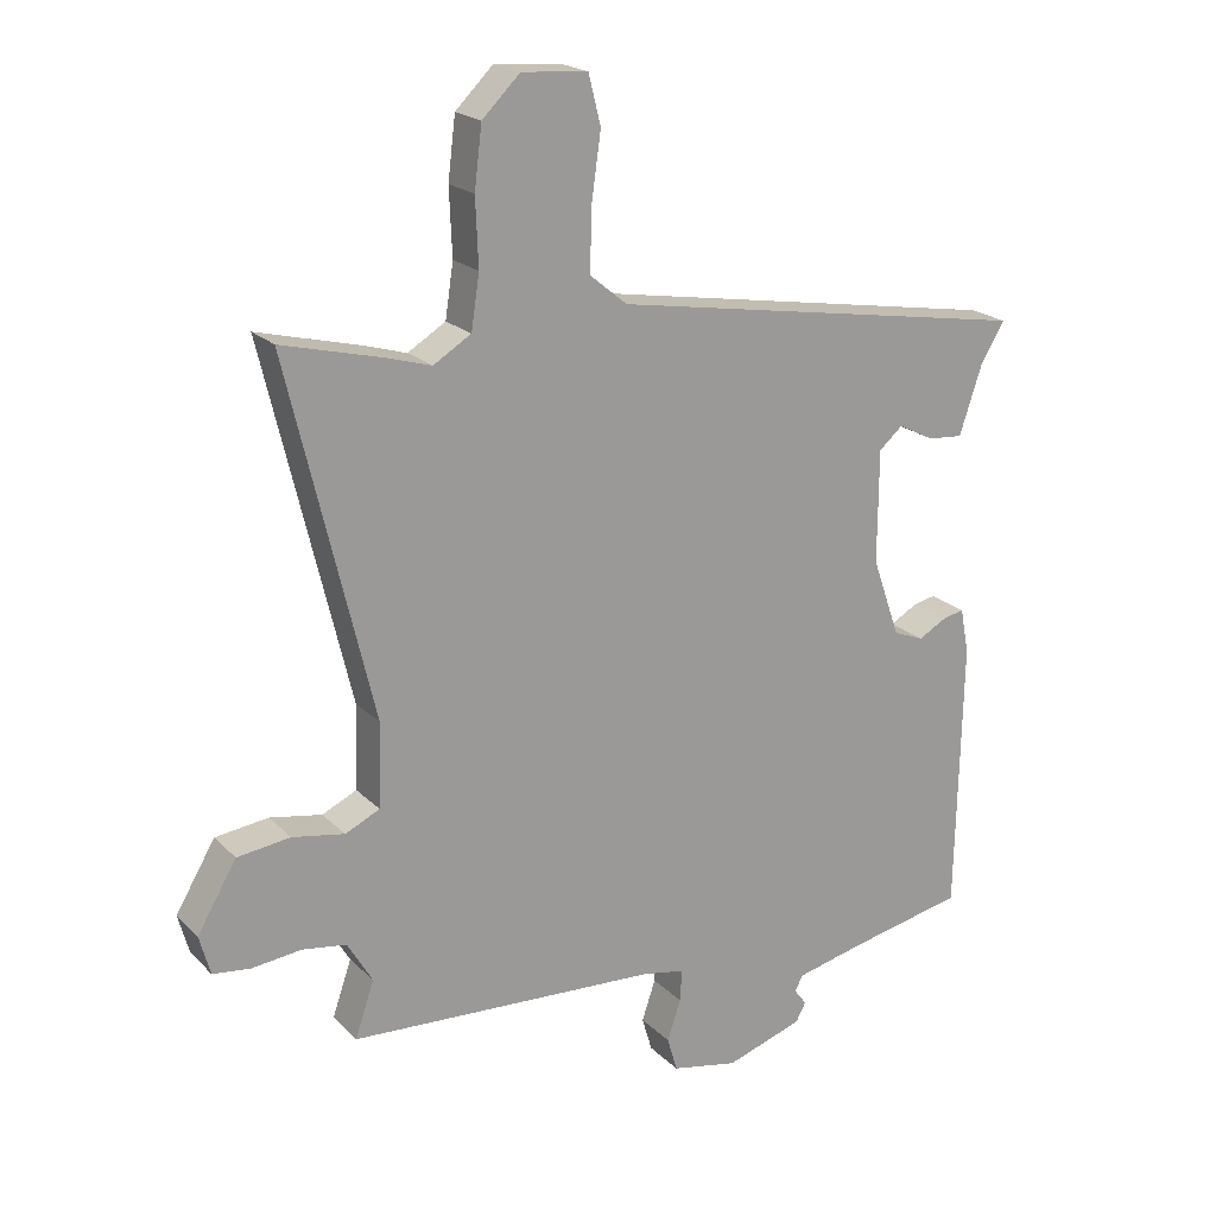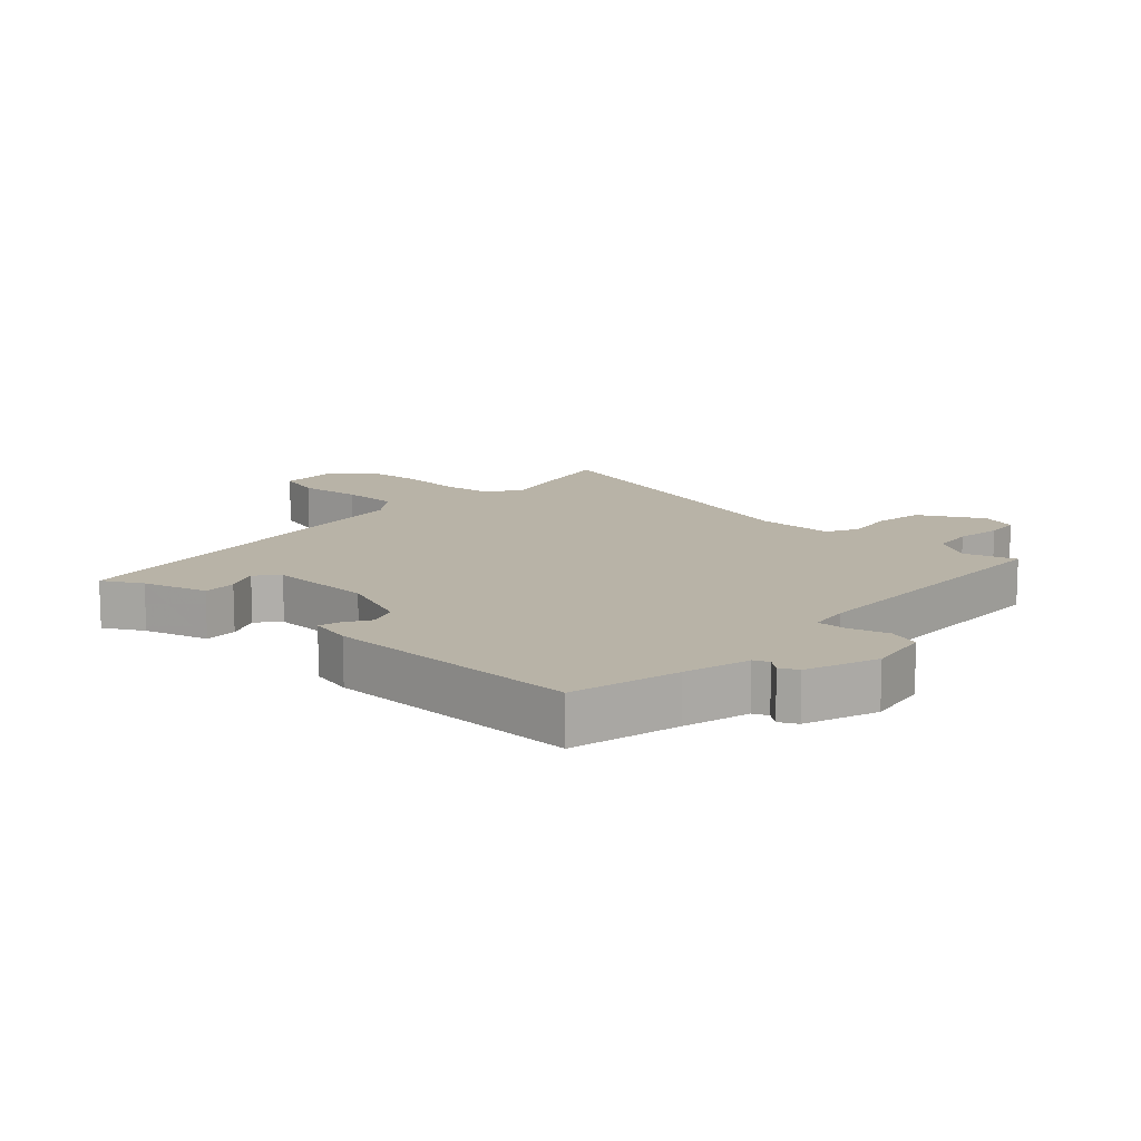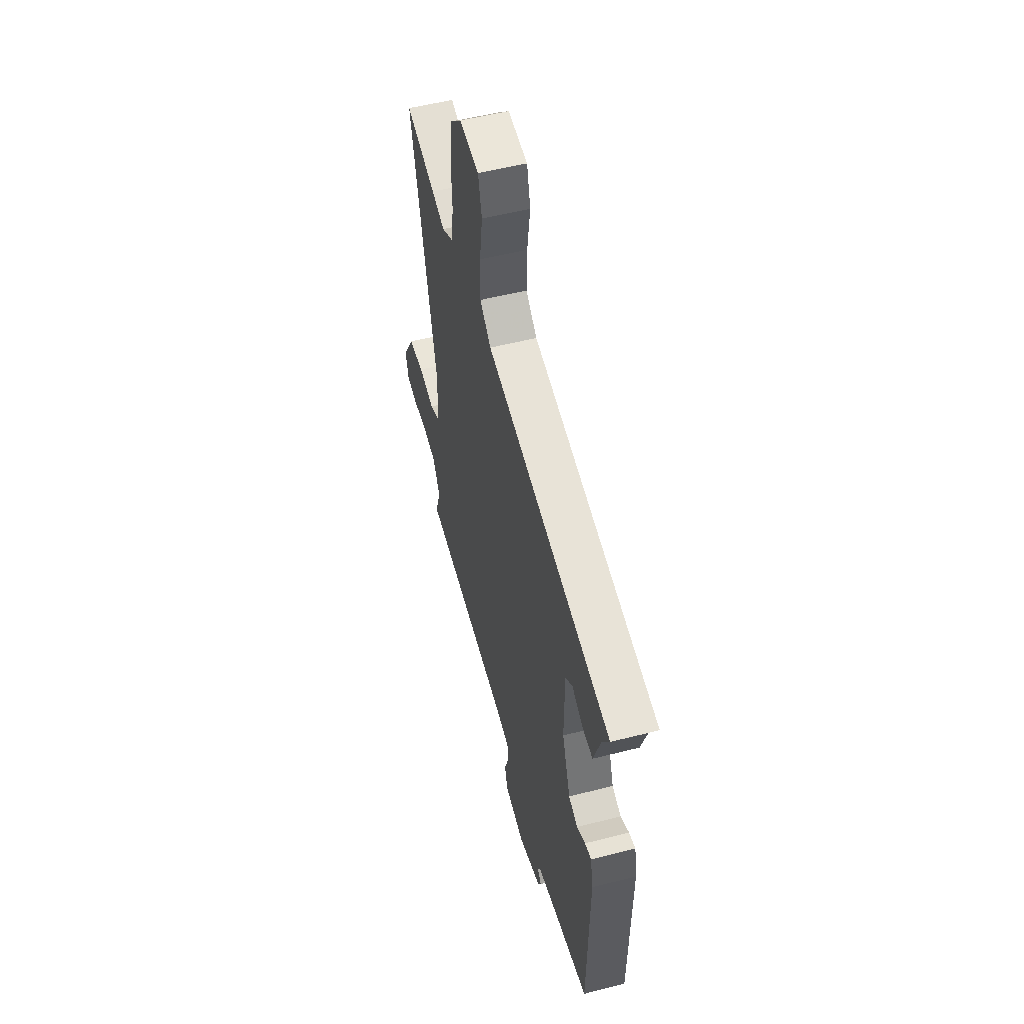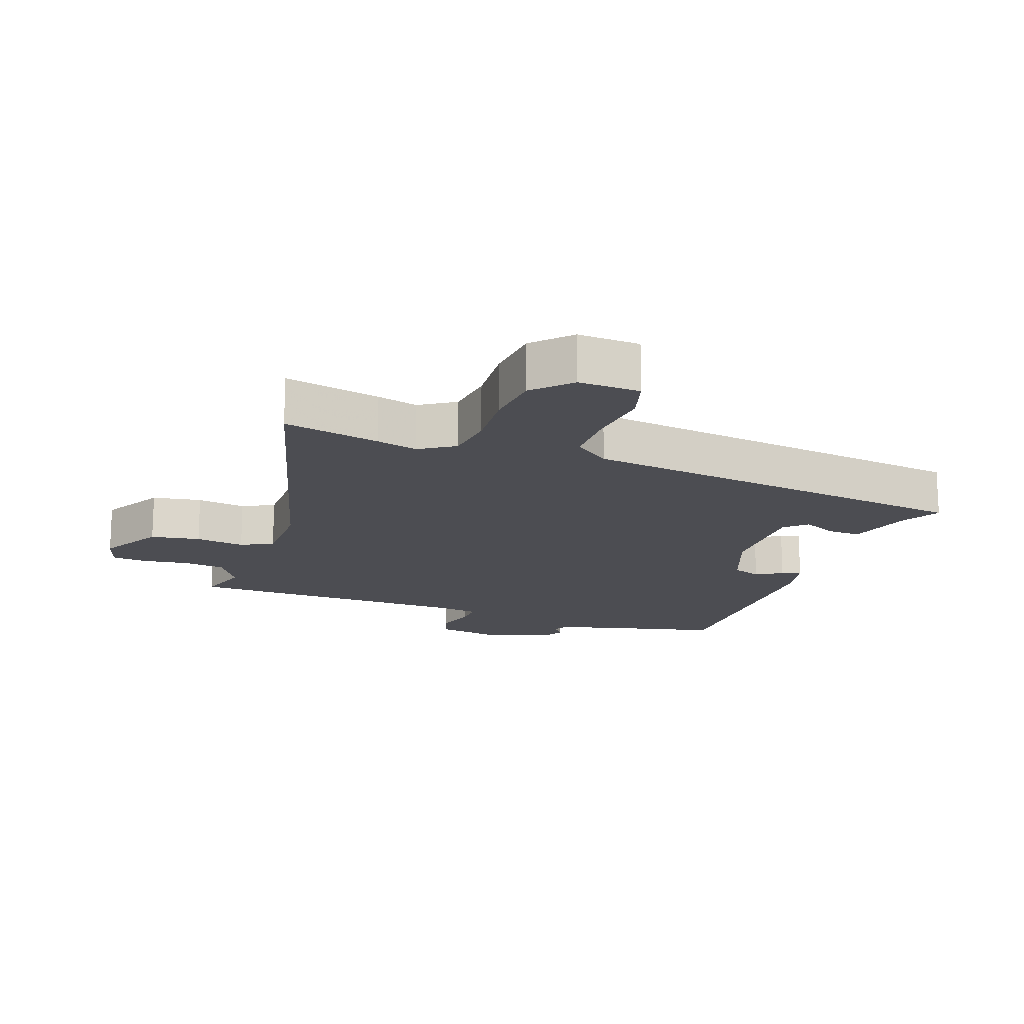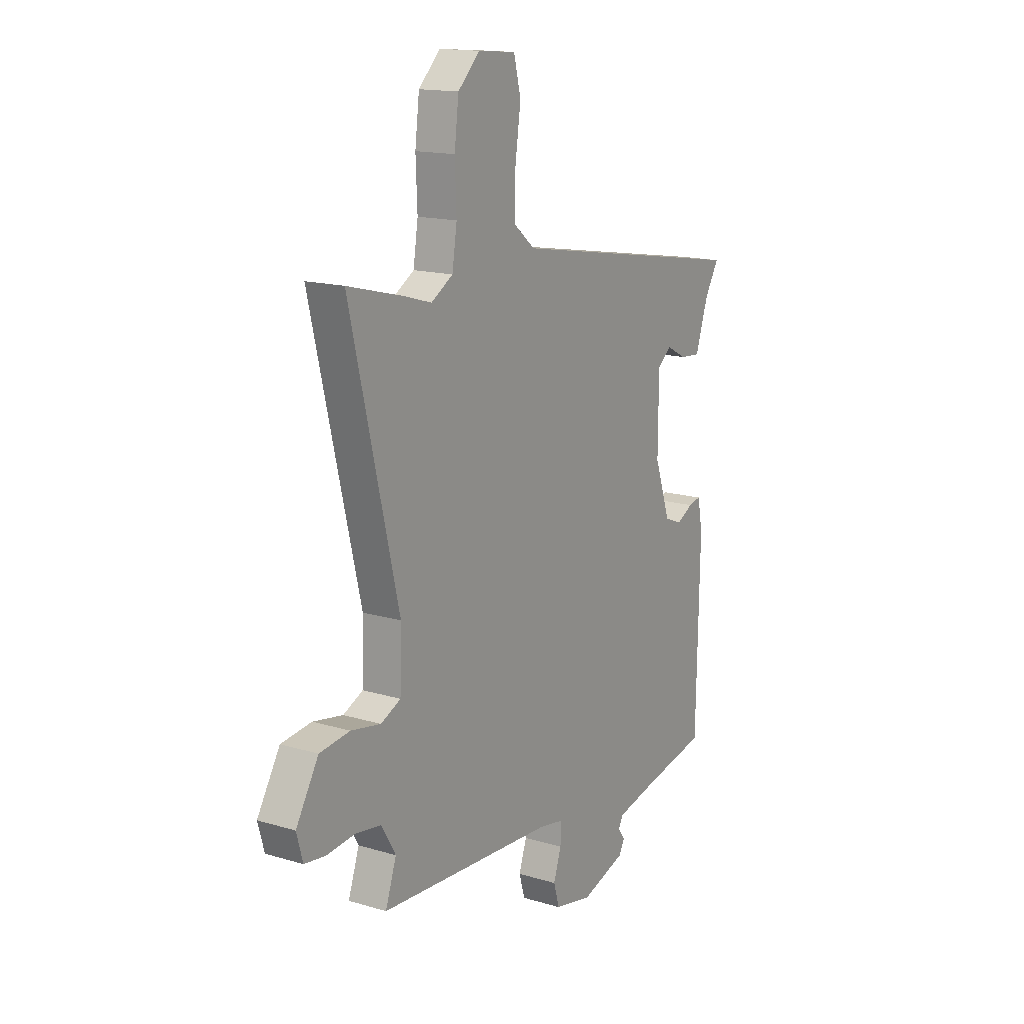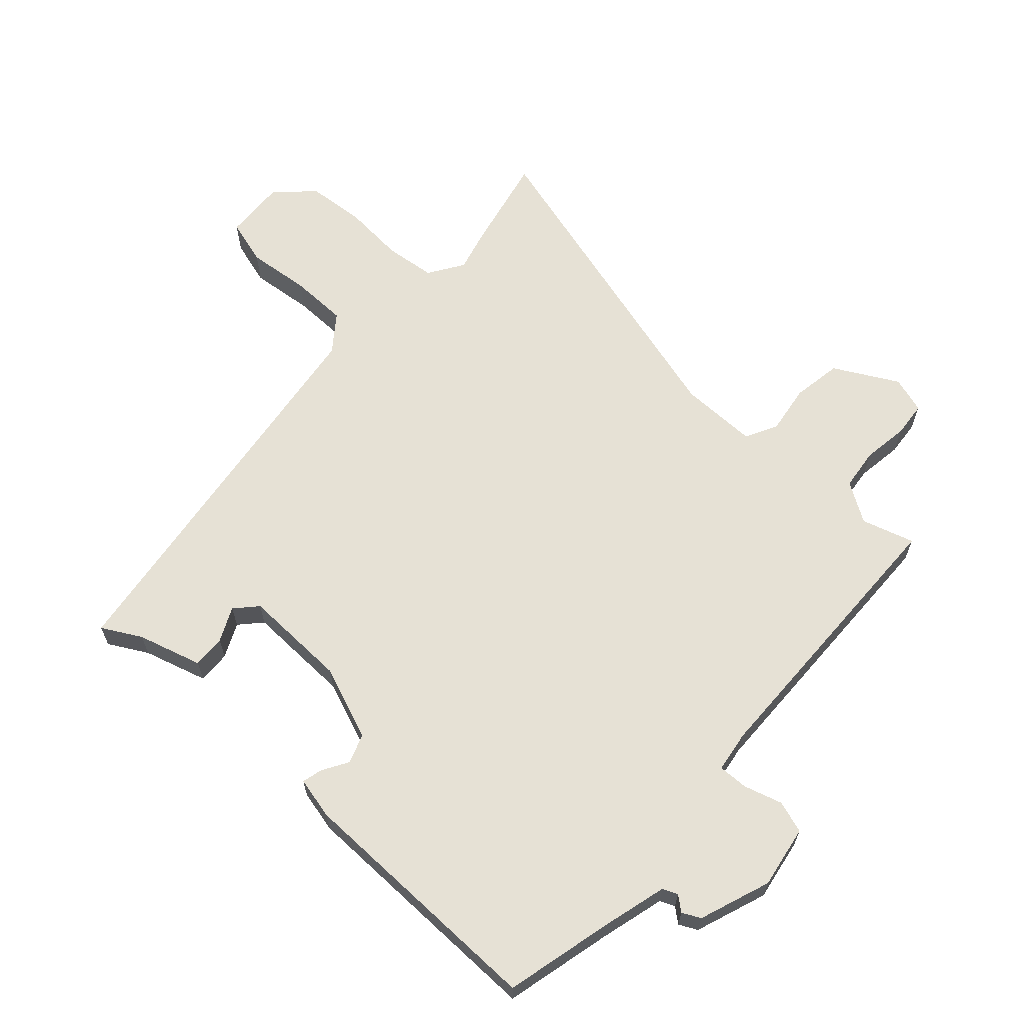
<metadata>
{"format":"obj","ext":"obj","renderer":"f3d","projection":"perspective","resolution":1024,"background":"white","views":[{"elev":20.5,"azim":-30.9,"up":"+Z"},{"elev":12.7,"azim":134.7,"up":"+Y"},{"elev":53.9,"azim":74.8,"up":"+Z"},{"elev":-16.3,"azim":-17.9,"up":"+Y"},{"elev":15.5,"azim":-57.8,"up":"+Z"},{"elev":64.5,"azim":134.2,"up":"+Y"}]}
</metadata>
<code>
v -0.587 0.07 0.522
v -0.437 0.07 0.484
v -0.373 0.07 0.465
v -0.317 0.07 0.499
v -0.305 0.07 0.578
v -0.309 0.07 0.676
v -0.298 0.07 0.766
v -0.242 0.07 0.821
v -0.145 0.07 0.813
v -0.127 0.07 0.741
v -0.141 0.07 0.642
v -0.143 0.07 0.552
v -0.088 0.07 0.507
v 0.539 0.07 0.401
v 0.503 0.07 0.341
v 0.47 0.07 0.241
v 0.418 0.07 0.245
v 0.365 0.07 0.272
v 0.33 0.07 0.242
v 0.329 0.07 0.076
v 0.37 0.07 -0.041
v 0.415 0.07 -0.059
v 0.457 0.07 -0.036
v 0.489 0.07 -0.029
v 0.502 0.07 -0.096
v 0.494 0.07 -0.499
v 0.324 0.07 -0.534
v 0.22 0.07 -0.558
v 0.209 0.07 -0.581
v 0.227 0.07 -0.605
v 0.212 0.07 -0.633
v 0.098 0.07 -0.67
v 0 0.07 -0.65
v -0.015 0.07 -0.599
v 0.005 0.07 -0.539
v 0.008 0.07 -0.492
v -0.056 0.07 -0.48
v -0.512 0.07 -0.454
v -0.484 0.07 -0.372
v -0.521 0.07 -0.309
v -0.586 0.07 -0.299
v -0.659 0.07 -0.307
v -0.714 0.07 -0.3
v -0.73 0.07 -0.242
v -0.672 0.07 -0.144
v -0.594 0.07 -0.134
v -0.517 0.07 -0.148
v -0.466 0.07 -0.124
v -0.462 0.07 -0.001
v -0.587 0 0.522
v -0.437 0 0.484
v -0.373 0 0.465
v -0.317 0 0.499
v -0.305 0 0.578
v -0.309 0 0.676
v -0.298 0 0.766
v -0.242 0 0.821
v -0.145 0 0.813
v -0.127 0 0.741
v -0.141 0 0.642
v -0.143 0 0.552
v -0.088 0 0.507
v 0.539 0 0.401
v 0.503 0 0.341
v 0.47 0 0.241
v 0.418 0 0.245
v 0.365 0 0.272
v 0.33 0 0.242
v 0.329 0 0.076
v 0.37 0 -0.041
v 0.415 0 -0.059
v 0.457 0 -0.036
v 0.489 0 -0.029
v 0.502 0 -0.096
v 0.494 0 -0.499
v 0.324 0 -0.534
v 0.22 0 -0.558
v 0.209 0 -0.581
v 0.227 0 -0.605
v 0.212 0 -0.633
v 0.098 0 -0.67
v 0 0 -0.65
v -0.015 0 -0.599
v 0.005 0 -0.539
v 0.008 0 -0.492
v -0.056 0 -0.48
v -0.512 0 -0.454
v -0.484 0 -0.372
v -0.521 0 -0.309
v -0.586 0 -0.299
v -0.659 0 -0.307
v -0.714 0 -0.3
v -0.73 0 -0.242
v -0.672 0 -0.144
v -0.594 0 -0.134
v -0.517 0 -0.148
v -0.466 0 -0.124
v -0.462 0 -0.001
f 44 45 46 47
f 42 43 44 47
f 41 42 47 48
f 40 41 48
f 39 40 48
f 37 38 39
f 36 37 39 48
f 32 33 34 35
f 32 35 36
f 29 30 31 32
f 28 29 32 36
f 27 28 36 48
f 22 23 24 25
f 21 22 25 26
f 20 21 26 27
f 15 16 17 18
f 13 14 15 18
f 13 18 19
f 8 9 10 11
f 8 11 12
f 5 6 7 8
f 4 5 8 12
f 3 4 12 13
f 49 1 2 3
f 20 27 48 49
f 19 20 49
f 3 13 19 49
f 96 95 94 93
f 96 93 92 91
f 97 96 91 90
f 97 90 89
f 97 89 88
f 88 87 86
f 97 88 86 85
f 84 83 82 81
f 85 84 81
f 81 80 79 78
f 85 81 78 77
f 97 85 77 76
f 74 73 72 71
f 75 74 71 70
f 76 75 70 69
f 67 66 65 64
f 67 64 63 62
f 68 67 62
f 60 59 58 57
f 61 60 57
f 57 56 55 54
f 61 57 54 53
f 62 61 53 52
f 52 51 50 98
f 98 97 76 69
f 98 69 68
f 98 68 62 52
f 1 50 51 2
f 2 51 52 3
f 3 52 53 4
f 4 53 54 5
f 5 54 55 6
f 6 55 56 7
f 7 56 57 8
f 8 57 58 9
f 9 58 59 10
f 10 59 60 11
f 11 60 61 12
f 12 61 62 13
f 13 62 63 14
f 14 63 64 15
f 15 64 65 16
f 16 65 66 17
f 17 66 67 18
f 18 67 68 19
f 19 68 69 20
f 20 69 70 21
f 21 70 71 22
f 22 71 72 23
f 23 72 73 24
f 24 73 74 25
f 25 74 75 26
f 26 75 76 27
f 27 76 77 28
f 28 77 78 29
f 29 78 79 30
f 30 79 80 31
f 31 80 81 32
f 32 81 82 33
f 33 82 83 34
f 34 83 84 35
f 35 84 85 36
f 36 85 86 37
f 37 86 87 38
f 38 87 88 39
f 39 88 89 40
f 40 89 90 41
f 41 90 91 42
f 42 91 92 43
f 43 92 93 44
f 44 93 94 45
f 45 94 95 46
f 46 95 96 47
f 47 96 97 48
f 48 97 98 49
f 49 98 50 1

</code>
